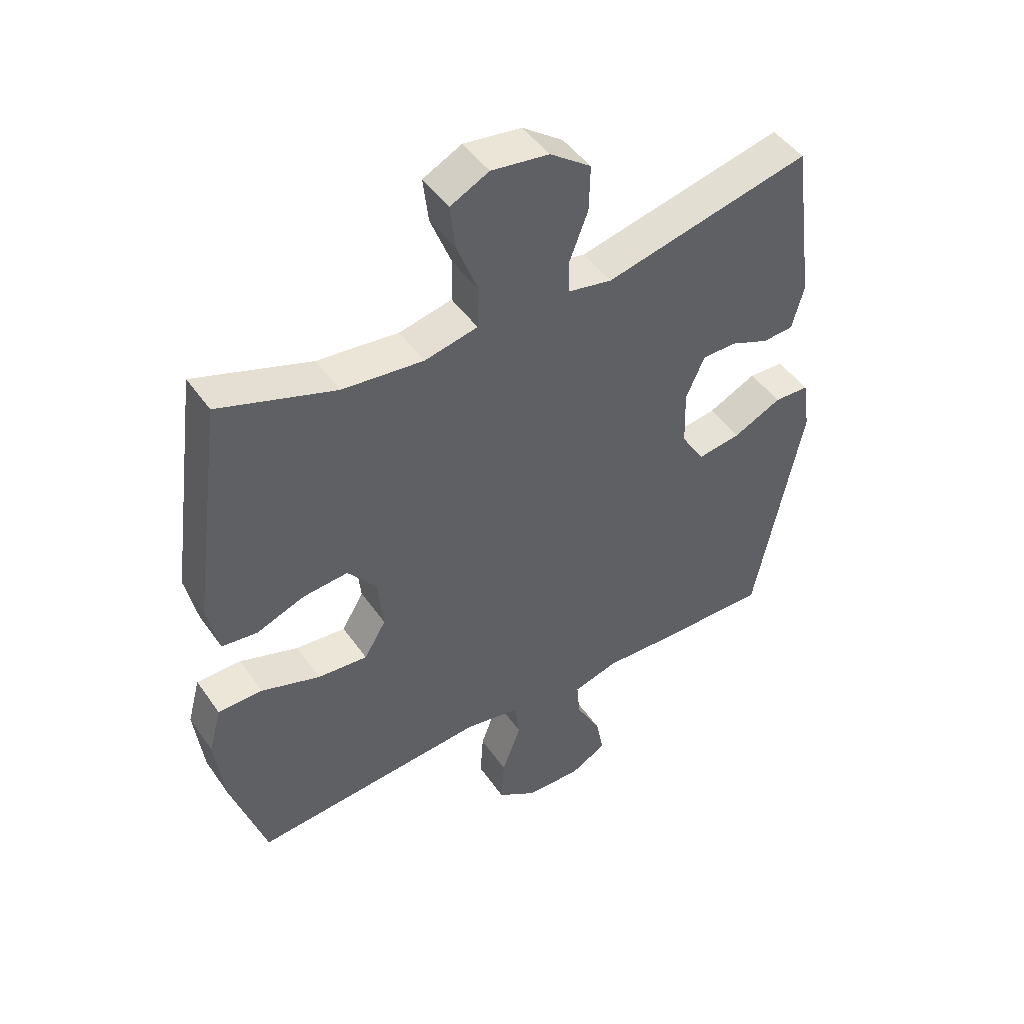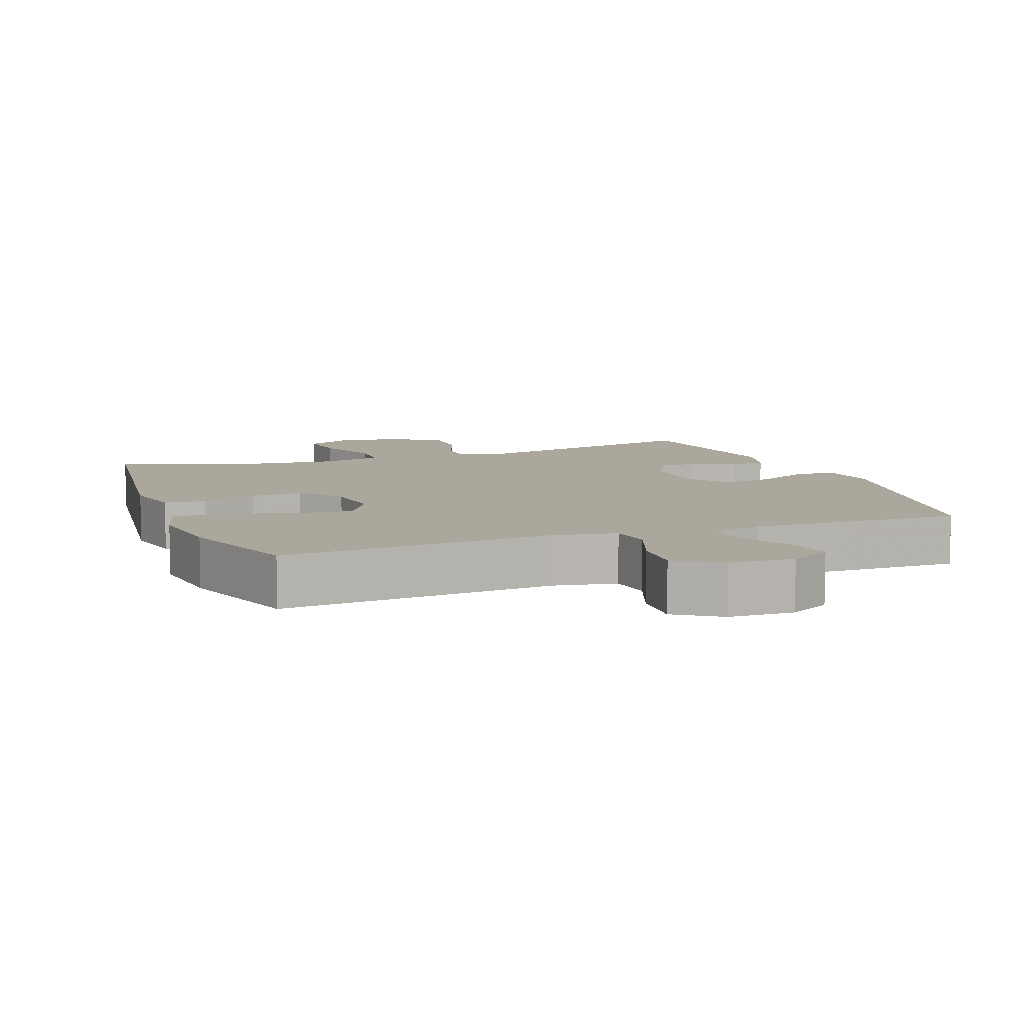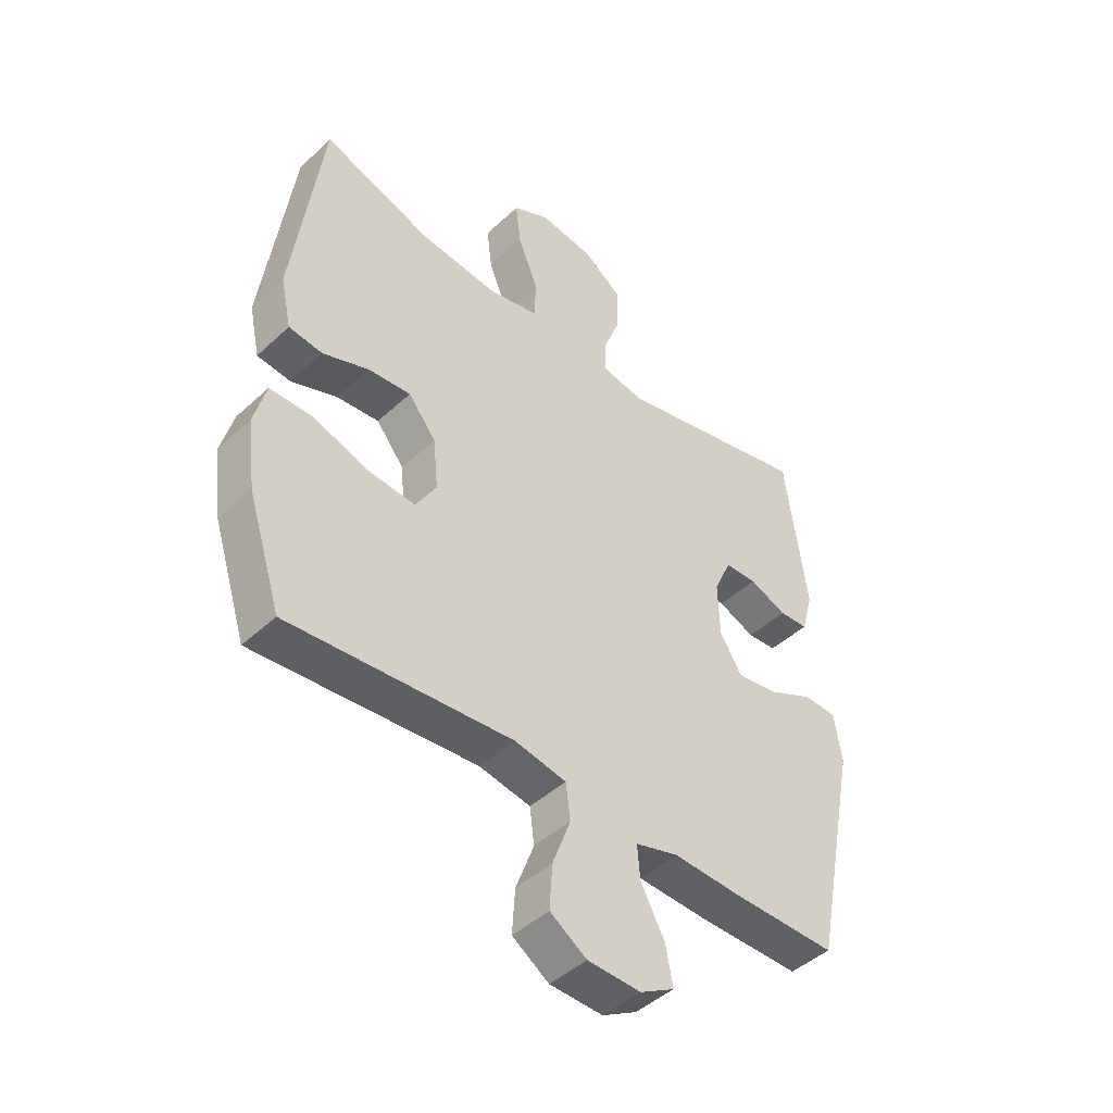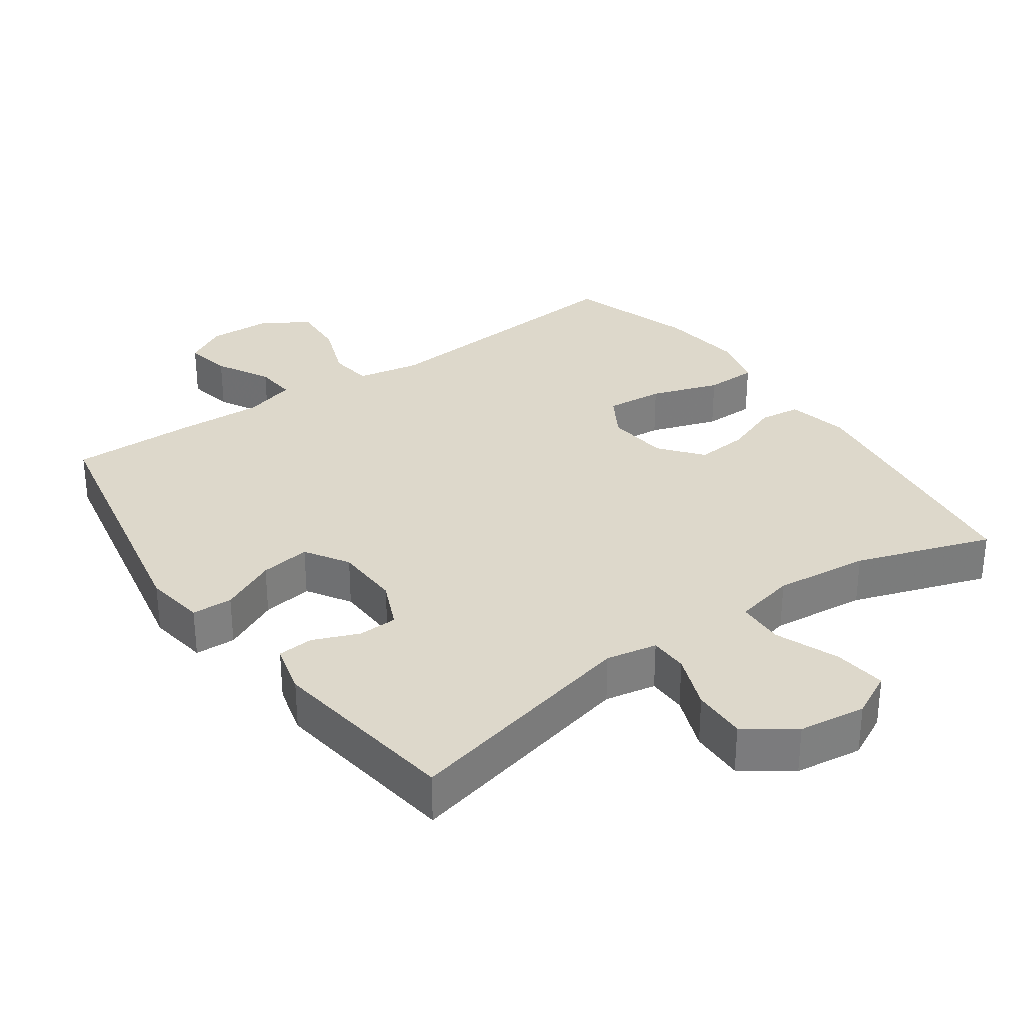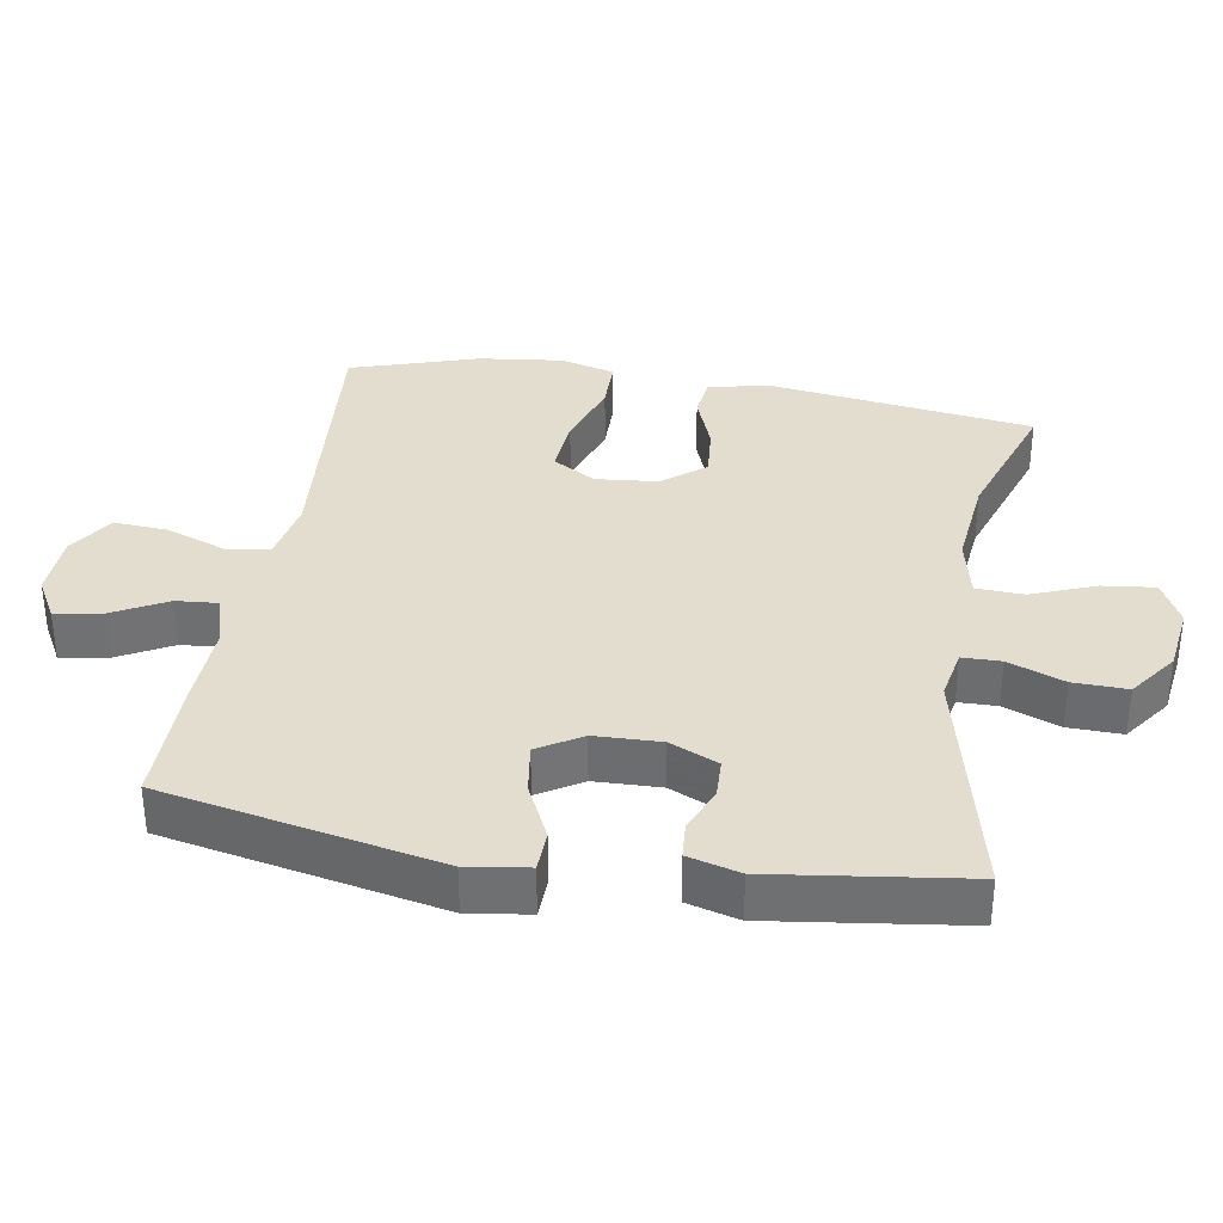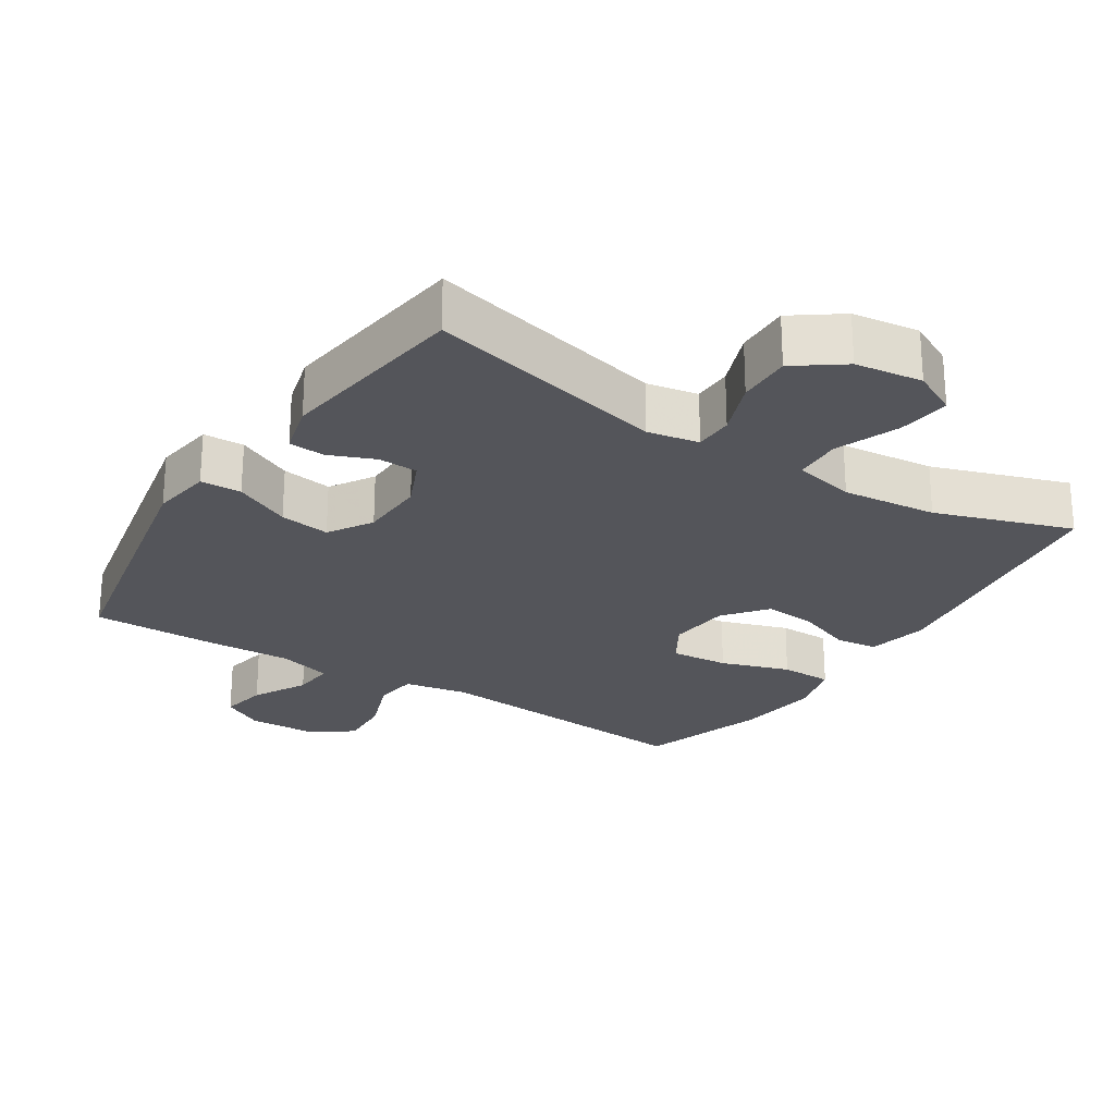
<metadata>
{"format":"obj","ext":"obj","renderer":"f3d","projection":"perspective","resolution":1024,"background":"white","views":[{"elev":46.8,"azim":147.0,"up":"+Z"},{"elev":8.4,"azim":159.5,"up":"+Y"},{"elev":-45.2,"azim":136.8,"up":"+Z"},{"elev":31.4,"azim":-35.3,"up":"+Y"},{"elev":34.9,"azim":-80.4,"up":"+Y"},{"elev":-24.9,"azim":-32.7,"up":"+Y"}]}
</metadata>
<code>
v 0.5 0.07 -0.5
v 0.105 0.07 -0.466
v 0.013 0.07 -0.483
v 0.005 0.07 -0.546
v 0.037 0.07 -0.632
v 0.042 0.07 -0.71
v -0.023 0.07 -0.753
v -0.117 0.07 -0.756
v -0.178 0.07 -0.722
v -0.165 0.07 -0.654
v -0.123 0.07 -0.576
v -0.118 0.07 -0.516
v -0.194 0.07 -0.494
v -0.318 0.07 -0.499
v -0.5 0.07 -0.5
v -0.58 0.07 -0.102
v -0.567 0.07 -0.014
v -0.508 0.07 -0.012
v -0.427 0.07 -0.051
v -0.354 0.07 -0.062
v -0.315 0.07 0.001
v -0.312 0.07 0.097
v -0.343 0.07 0.167
v -0.4 0.07 0.169
v -0.466 0.07 0.142
v -0.518 0.07 0.146
v -0.538 0.07 0.221
v -0.5 0.07 0.5
v -0.153 0.07 0.418
v -0.079 0.07 0.432
v -0.078 0.07 0.488
v -0.109 0.07 0.569
v -0.111 0.07 0.647
v -0.042 0.07 0.697
v 0.055 0.07 0.71
v 0.12 0.07 0.677
v 0.111 0.07 0.601
v 0.075 0.07 0.509
v 0.078 0.07 0.44
v 0.167 0.07 0.42
v 0.304 0.07 0.434
v 0.5 0.07 0.5
v 0.552 0.07 0.117
v 0.533 0.07 0.028
v 0.473 0.07 0.021
v 0.392 0.07 0.052
v 0.316 0.07 0.059
v 0.267 0.07 -0.002
v 0.258 0.07 -0.092
v 0.295 0.07 -0.154
v 0.379 0.07 -0.147
v 0.478 0.07 -0.114
v 0.553 0.07 -0.115
v 0.574 0.07 -0.194
v 0.559 0.07 -0.316
v 0.5 0 -0.5
v 0.105 0 -0.466
v 0.013 0 -0.483
v 0.005 0 -0.546
v 0.037 0 -0.632
v 0.042 0 -0.71
v -0.023 0 -0.753
v -0.117 0 -0.756
v -0.178 0 -0.722
v -0.165 0 -0.654
v -0.123 0 -0.576
v -0.118 0 -0.516
v -0.194 0 -0.494
v -0.318 0 -0.499
v -0.5 0 -0.5
v -0.58 0 -0.102
v -0.567 0 -0.014
v -0.508 0 -0.012
v -0.427 0 -0.051
v -0.354 0 -0.062
v -0.315 0 0.001
v -0.312 0 0.097
v -0.343 0 0.167
v -0.4 0 0.169
v -0.466 0 0.142
v -0.518 0 0.146
v -0.538 0 0.221
v -0.5 0 0.5
v -0.153 0 0.418
v -0.079 0 0.432
v -0.078 0 0.488
v -0.109 0 0.569
v -0.111 0 0.647
v -0.042 0 0.697
v 0.055 0 0.71
v 0.12 0 0.677
v 0.111 0 0.601
v 0.075 0 0.509
v 0.078 0 0.44
v 0.167 0 0.42
v 0.304 0 0.434
v 0.5 0 0.5
v 0.552 0 0.117
v 0.533 0 0.028
v 0.473 0 0.021
v 0.392 0 0.052
v 0.316 0 0.059
v 0.267 0 -0.002
v 0.258 0 -0.092
v 0.295 0 -0.154
v 0.379 0 -0.147
v 0.478 0 -0.114
v 0.553 0 -0.115
v 0.574 0 -0.194
v 0.559 0 -0.316
f 54 55 1 2
f 51 52 53 54
f 50 51 54 2
f 49 50 2 3
f 48 49 3
f 43 44 45 46
f 41 42 43 46
f 40 41 46 47
f 39 40 47 48
f 35 36 37 38
f 35 38 39
f 34 35 39
f 31 32 33 34
f 30 31 34 39
f 29 30 39 48
f 24 25 26 27
f 23 24 27 28
f 16 17 18 19
f 16 19 20
f 13 14 15 16
f 12 13 16 20
f 8 9 10 11
f 8 11 12
f 7 8 12
f 4 5 6 7
f 3 4 7 12
f 23 28 29 48
f 22 23 48 3
f 21 22 3 12
f 12 20 21
f 57 56 110 109
f 109 108 107 106
f 57 109 106 105
f 58 57 105 104
f 58 104 103
f 101 100 99 98
f 101 98 97 96
f 102 101 96 95
f 103 102 95 94
f 93 92 91 90
f 94 93 90
f 94 90 89
f 89 88 87 86
f 94 89 86 85
f 103 94 85 84
f 82 81 80 79
f 83 82 79 78
f 74 73 72 71
f 75 74 71
f 71 70 69 68
f 75 71 68 67
f 66 65 64 63
f 67 66 63
f 67 63 62
f 62 61 60 59
f 67 62 59 58
f 103 84 83 78
f 58 103 78 77
f 67 58 77 76
f 76 75 67
f 1 56 57 2
f 2 57 58 3
f 3 58 59 4
f 4 59 60 5
f 5 60 61 6
f 6 61 62 7
f 7 62 63 8
f 8 63 64 9
f 9 64 65 10
f 10 65 66 11
f 11 66 67 12
f 12 67 68 13
f 13 68 69 14
f 14 69 70 15
f 15 70 71 16
f 16 71 72 17
f 17 72 73 18
f 18 73 74 19
f 19 74 75 20
f 20 75 76 21
f 21 76 77 22
f 22 77 78 23
f 23 78 79 24
f 24 79 80 25
f 25 80 81 26
f 26 81 82 27
f 27 82 83 28
f 28 83 84 29
f 29 84 85 30
f 30 85 86 31
f 31 86 87 32
f 32 87 88 33
f 33 88 89 34
f 34 89 90 35
f 35 90 91 36
f 36 91 92 37
f 37 92 93 38
f 38 93 94 39
f 39 94 95 40
f 40 95 96 41
f 41 96 97 42
f 42 97 98 43
f 43 98 99 44
f 44 99 100 45
f 45 100 101 46
f 46 101 102 47
f 47 102 103 48
f 48 103 104 49
f 49 104 105 50
f 50 105 106 51
f 51 106 107 52
f 52 107 108 53
f 53 108 109 54
f 54 109 110 55
f 55 110 56 1

</code>
